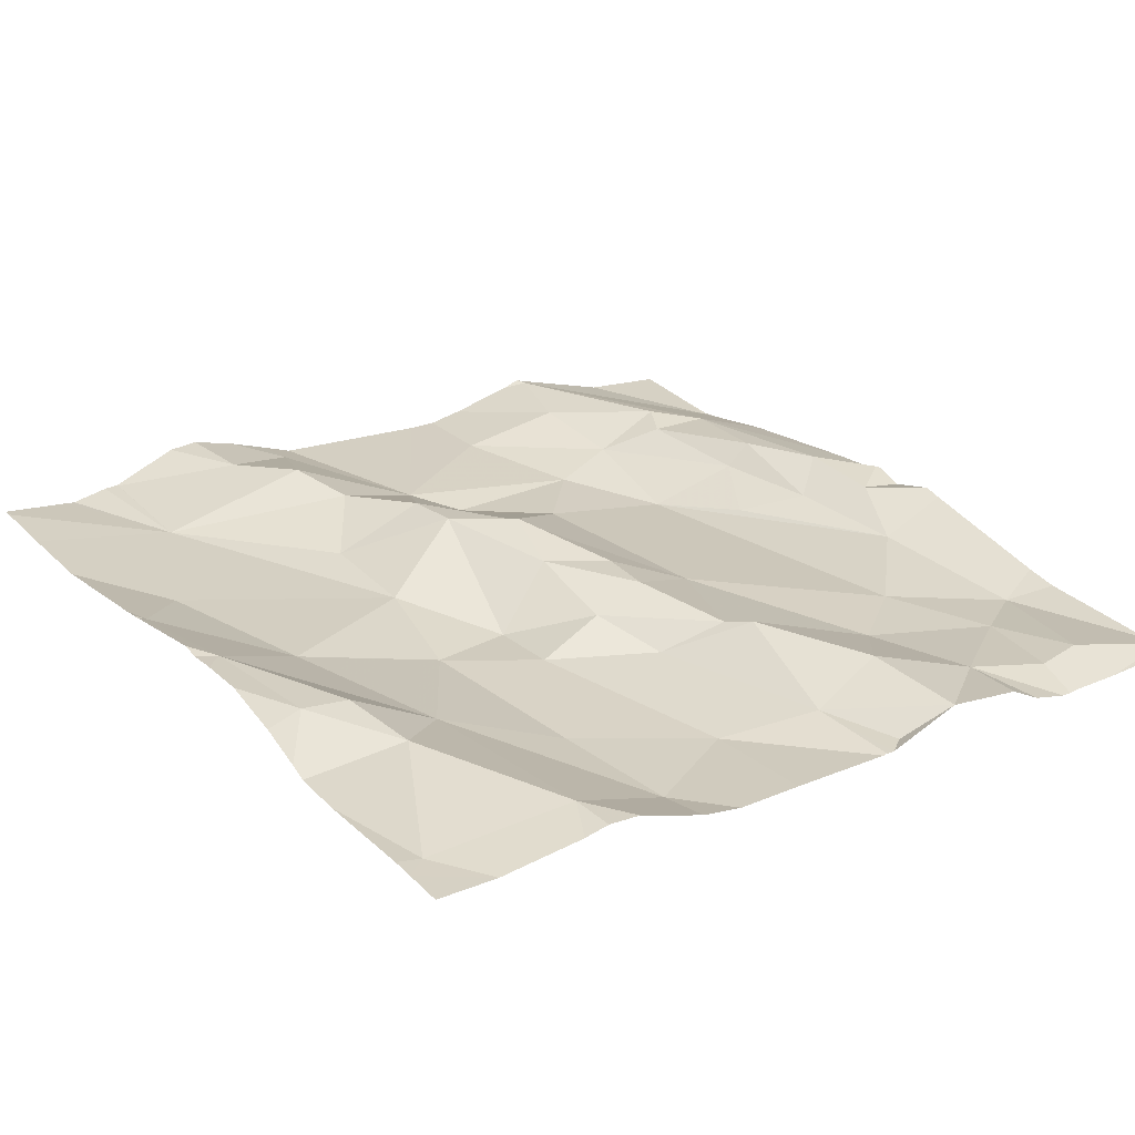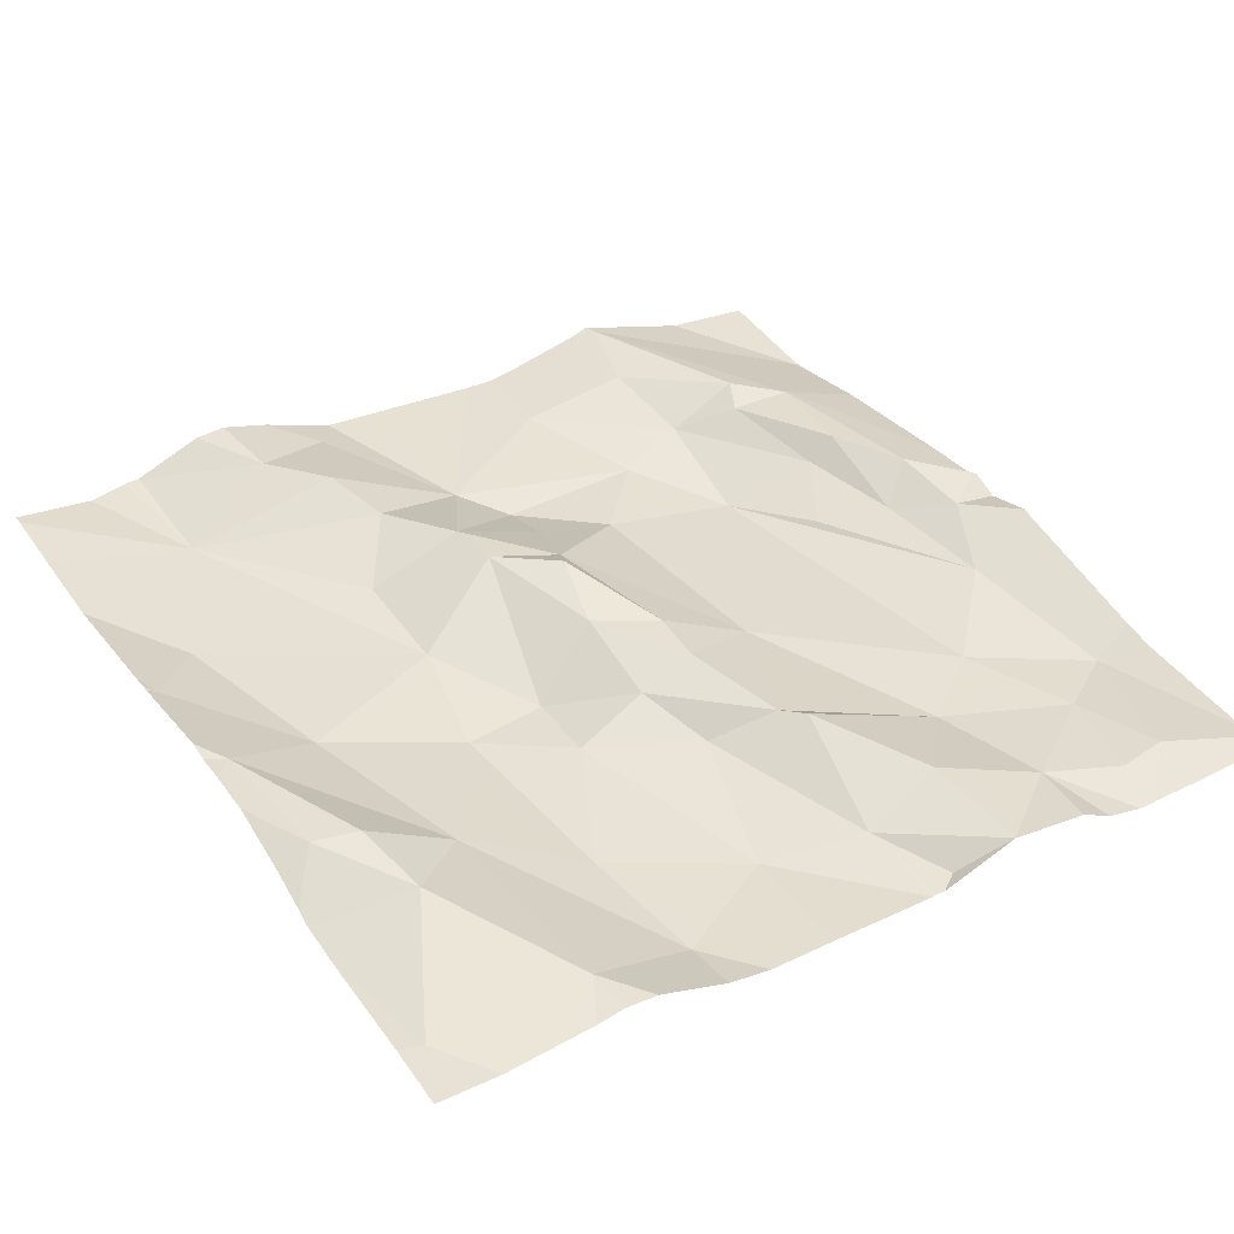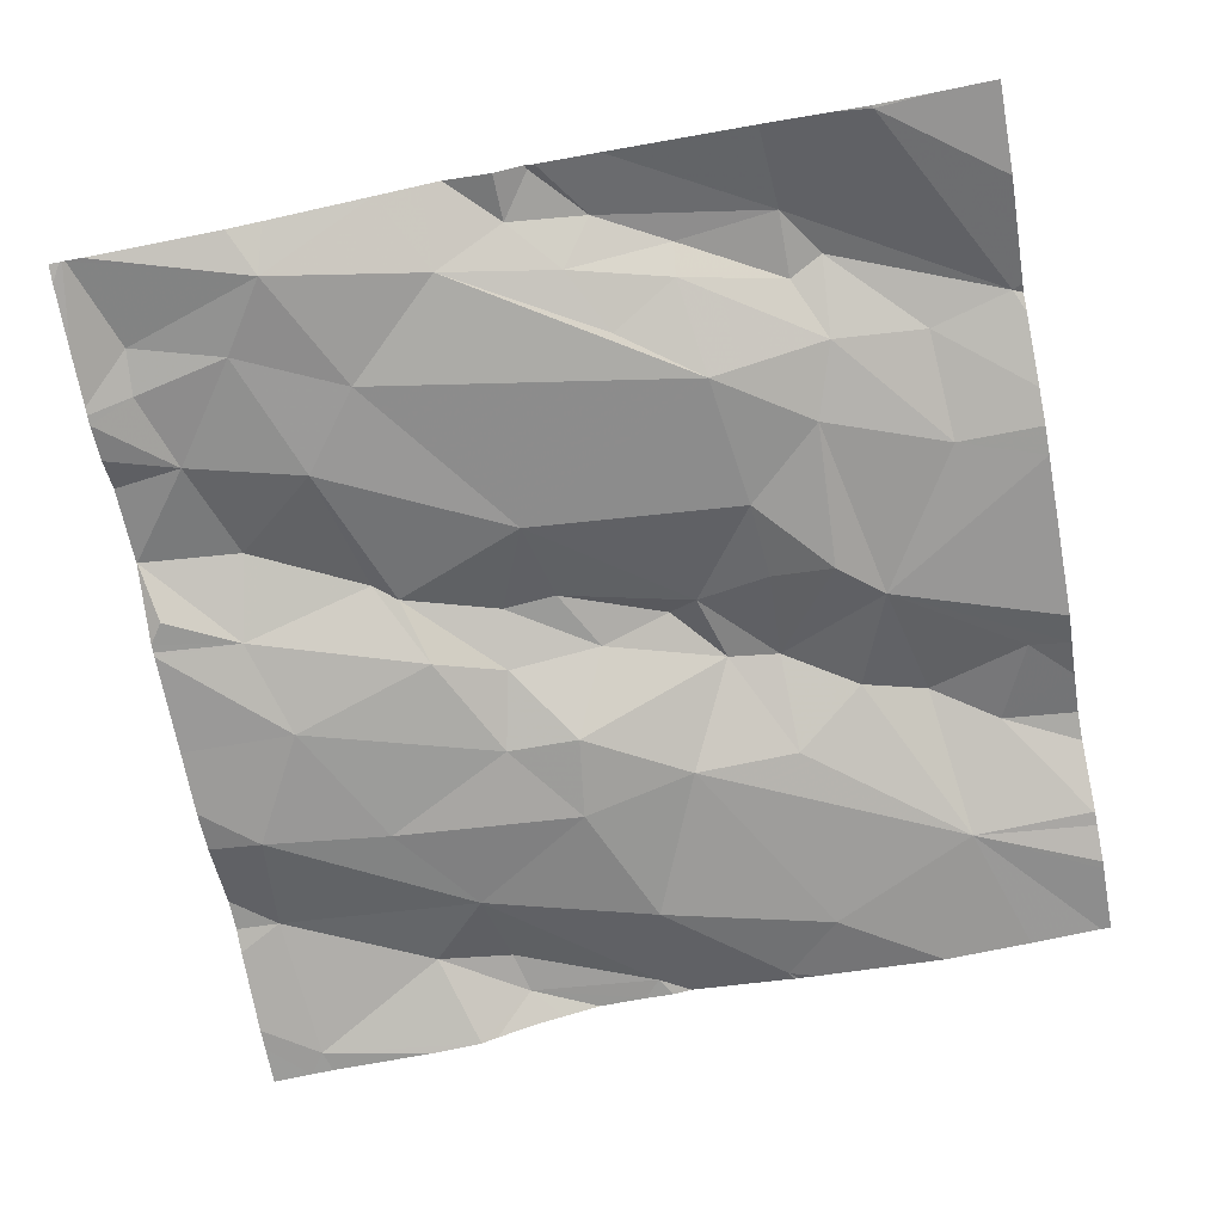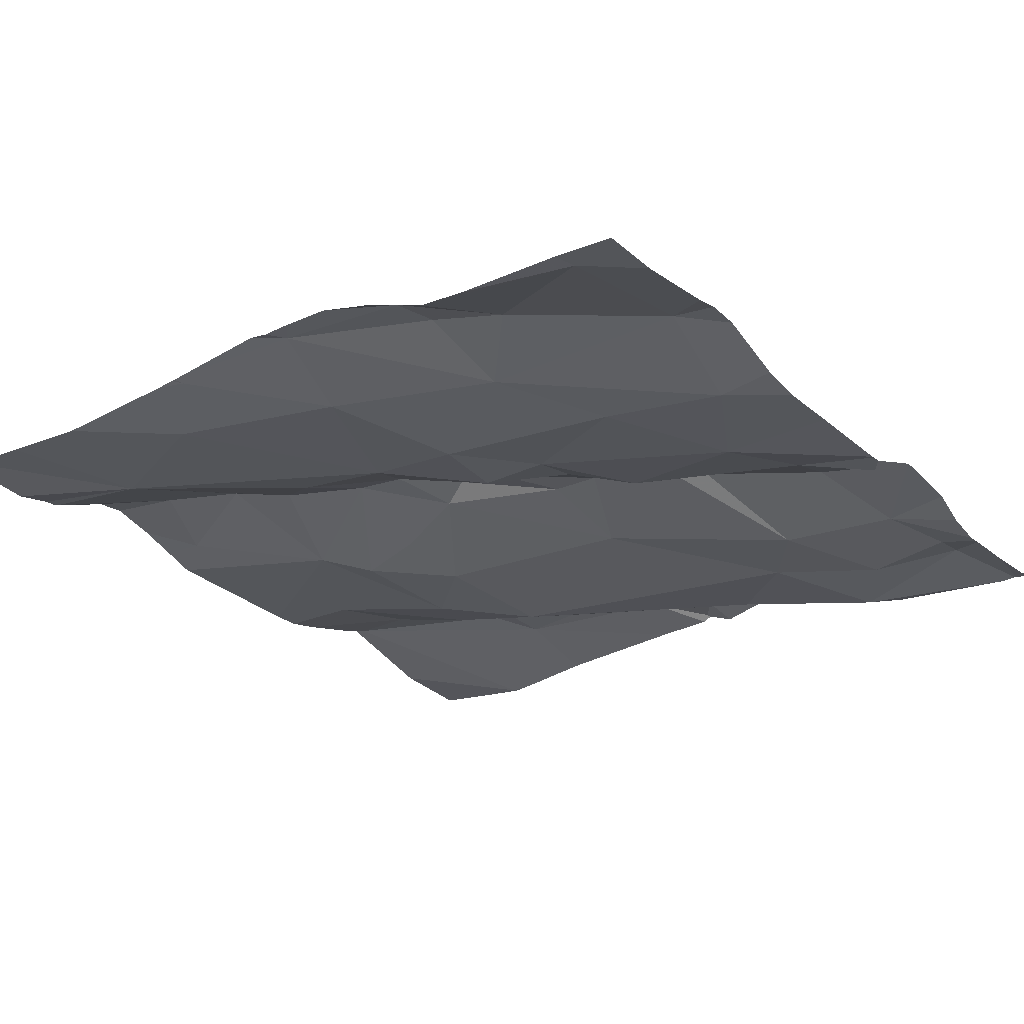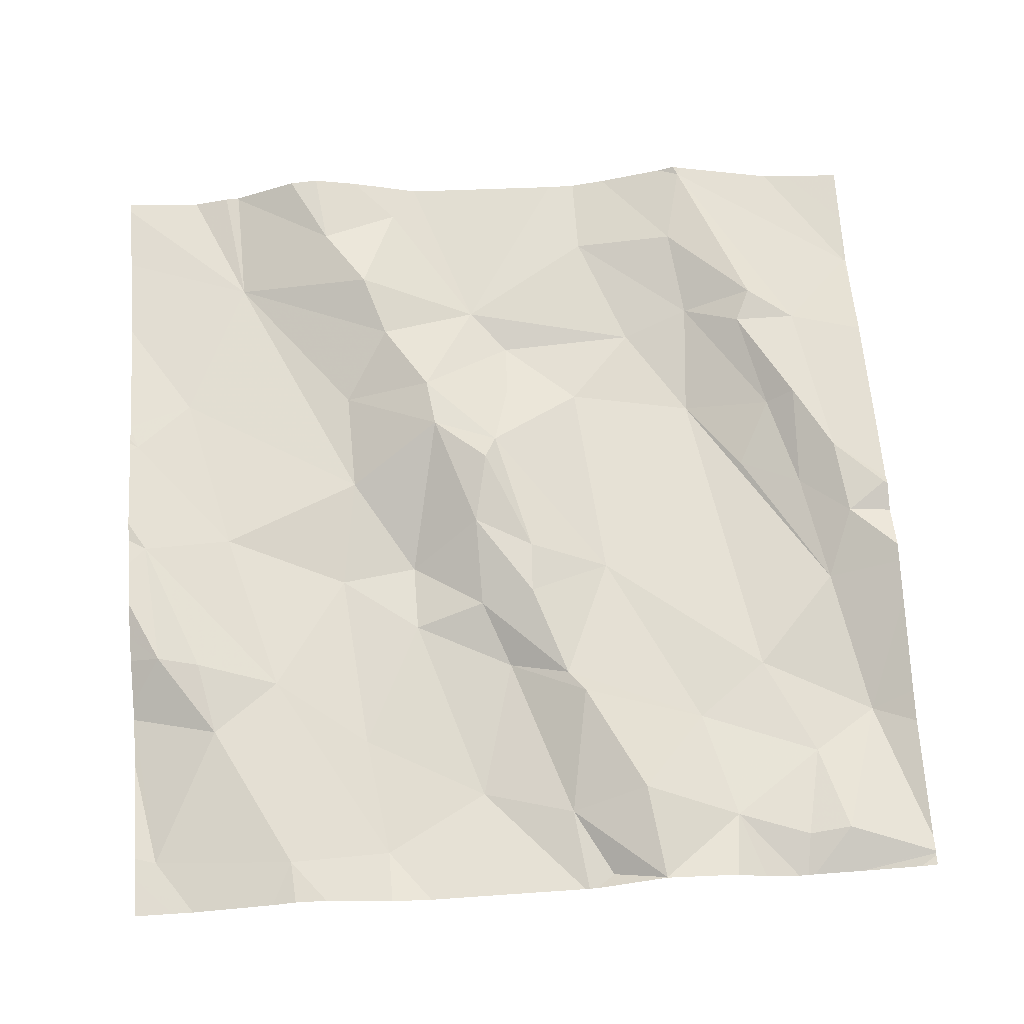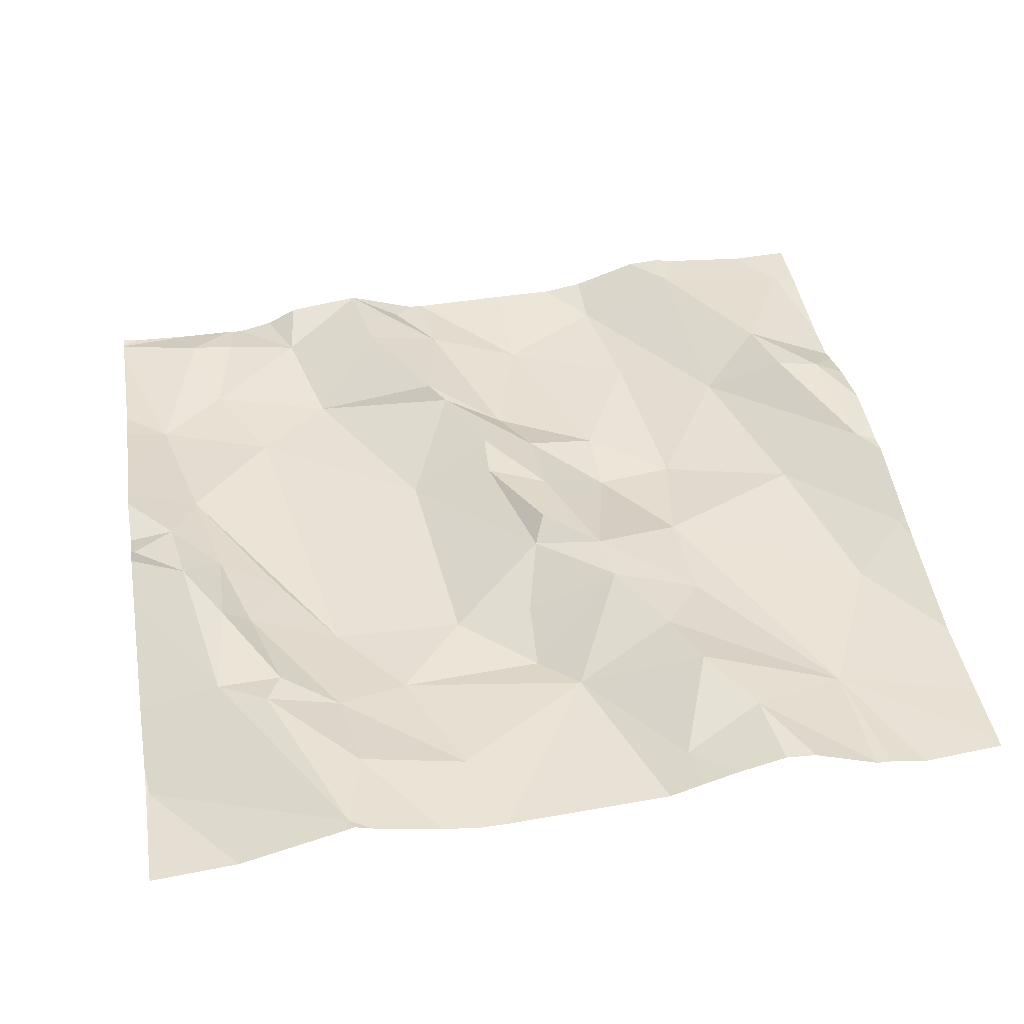
<metadata>
{"format":"obj","ext":"obj","renderer":"f3d","projection":"perspective","resolution":1024,"background":"white","views":[{"elev":25.0,"azim":-35.1,"up":"+Z"},{"elev":37.6,"azim":-31.8,"up":"+Z"},{"elev":-70.7,"azim":100.7,"up":"+Z"},{"elev":-24.5,"azim":-53.2,"up":"+Z"},{"elev":66.5,"azim":-4.2,"up":"+Z"},{"elev":44.7,"azim":170.5,"up":"+Z"}]}
</metadata>
<code>
v -78.7 282.2 500.6
v -78.4 282.2 500.6
v -78.43 281.6 500.5
v -78.37 281.3 500.5
v -78.5 281.4 500.5
v -78.61 281.5 500.6
v -78.52 281.6 500.5
v -78.66 281.7 500.6
v -78.77 281.8 500.6
v -78.71 281.9 500.6
v -78.64 282.2 500.6
v -77.83 281.4 500.5
v -77.83 281.8 500.6
v -78.64 282 500.6
v -78.51 281.9 500.6
v -78.4 281.8 500.6
v -78.5 281.7 500.6
v -77.83 281.2 500.5
v -77.83 281.5 500.6
v -78.48 281.3 500.5
v -78.6 281.3 500.6
v -78.68 281.4 500.6
v -78.66 282.2 500.6
v -78.32 281.8 500.6
v -78.4 281.9 500.6
v -78.43 281.6 500.5
v -78.34 281.8 500.6
v -78.7 281.5 500.6
v -77.83 282 500.5
v -77.83 281.2 500.5
v -77.83 282.1 500.5
v -78.76 281.7 500.6
v -78.75 281.5 500.6
v -78.32 281.5 500.5
v -78.76 281.3 500.6
v -78.57 282.2 500.6
v -77.83 282.2 500.6
v -78.45 281.9 500.6
v -78.35 281.7 500.6
v -78.35 281.6 500.6
v -77.83 281.2 500.5
v -77.83 281.4 500.5
v -78.34 282 500.6
v -78.3 281.9 500.6
v -77.83 281.3 500.5
v -78.48 282.2 500.6
v -77.83 281.9 500.6
v -78.43 282.1 500.6
v -78.52 282.1 500.6
v -78.48 282 500.6
v -78.3 281.9 500.6
v -78.23 281.4 500.6
v -78.26 281.3 500.5
v -77.95 281.4 500.5
v -78.06 281.3 500.5
v -78.09 281.4 500.5
v -78.16 281.2 500.6
v -78.22 282.2 500.6
v -77.88 281.4 500.5
v -78.01 281.5 500.5
v -77.92 281.9 500.6
v -78.48 281.2 500.5
v -78.56 281.2 500.6
v -78.17 281.3 500.6
v -78.29 281.6 500.6
v -78.22 281.2 500.5
v -77.98 282 500.6
v -78.06 282 500.6
v -78.07 282.1 500.6
v -77.9 282.2 500.6
v -78.44 281.2 500.5
v -78.53 282.2 500.6
v -78.44 282.2 500.6
v -77.93 281.3 500.5
v -78.72 281.2 500.6
v -78.36 281.2 500.5
v -78.59 281.2 500.6
v -78.19 281.6 500.6
v -78.29 281.6 500.6
v -78.25 281.5 500.6
v -77.98 281.3 500.5
v -78.64 282.2 500.6
v -78.01 281.8 500.5
v -77.94 281.7 500.6
v -77.91 281.6 500.5
v -78.25 281.2 500.5
v -77.92 281.2 500.5
v -77.83 282 500.5
v -78.19 282.1 500.6
v -78.05 282.2 500.6
v -77.83 281.7 500.6
v -77.88 281.7 500.6
v -78.62 281.2 500.6
v -77.94 281.8 500.6
v -77.99 281.9 500.6
v -77.97 281.8 500.6
v -77.89 281.7 500.6
v -78.07 281.8 500.5
v -78.14 281.9 500.6
v -78.21 281.9 500.6
v -78.78 281.6 500.6
v -78.78 281.6 500.6
v -78.78 281.5 500.6
v -78.78 281.4 500.6
v -78.78 281.5 500.6
v -78.78 281.3 500.6
v -78.78 281.3 500.6
v -78.64 282.2 500.6
v -78.78 281.8 500.6
v -78.78 282 500.6
v -78.78 281.8 500.6
v -78.78 281.7 500.6
v -78.78 281.8 500.6
v -78.78 281.7 500.6
v -78.78 281.5 500.6
v -78.78 282.1 500.6
v -78.78 281.5 500.6
v -78.78 281.8 500.6
v -78.78 282.2 500.6
v -77.83 281.7 500.6
v -77.83 281.7 500.6
v -77.83 282 500.5
v -77.83 281.6 500.6
v -77.83 281.6 500.6
v -77.83 282 500.5
v -77.83 281.7 500.6
v -77.91 281.2 500.5
v -78.16 281.2 500.6
v -78.17 281.2 500.6
v -78.24 281.2 500.5
v -78.07 281.2 500.5
v -78.04 281.2 500.5
v -77.85 281.2 500.5
v -78.25 281.2 500.5
v -78 281.2 500.5
v -77.98 281.2 500.5
v -77.98 281.2 500.5
v -77.83 281.2 500.5
v -78.74 281.2 500.6
v -78.78 281.2 500.6
v -77.93 281.2 500.5
v -77.93 282.2 500.6
v -78.19 282.2 500.6
v -78.04 282.2 500.6
v -78.15 282.2 500.6
v -78.07 282.2 500.6
v -78.05 282.2 500.6
v -78.71 282.2 500.6
v -78.78 282.2 500.6
f 4 3 5
f 6 5 7
f 9 8 10
f 14 11 82
f 16 15 17
f 20 5 6
f 22 21 6
f 20 21 63
f 16 24 25
f 76 20 71
f 26 7 3
f 27 24 16
f 6 28 22
f 33 32 101
f 34 3 4
f 35 22 103
f 22 28 33
f 103 33 105
f 4 5 20
f 147 90 144
f 122 88 125
f 21 35 75
f 146 90 147
f 75 107 139
f 21 22 35
f 145 69 90
f 25 38 15
f 40 39 26
f 109 10 110
f 32 9 111
f 25 43 38
f 44 43 25
f 130 66 53
f 121 91 120
f 120 92 123
f 3 40 26
f 14 10 17
f 110 14 116
f 50 49 14
f 8 17 10
f 17 7 26
f 17 15 14
f 38 43 50
f 16 39 27
f 16 25 15
f 16 17 26
f 14 49 11
f 73 43 2
f 108 49 36
f 38 50 14
f 14 15 38
f 49 48 46
f 9 32 8
f 129 57 66
f 28 6 32
f 33 28 32
f 6 8 32
f 31 88 29
f 26 39 16
f 8 6 7
f 50 48 49
f 21 20 6
f 44 25 51
f 29 88 122
f 3 7 5
f 144 90 142
f 43 48 50
f 7 17 8
f 52 34 53
f 55 54 56
f 143 89 69
f 54 59 60
f 64 52 53
f 39 65 27
f 129 66 130
f 68 67 69
f 24 51 25
f 4 53 34
f 142 88 70
f 66 57 53
f 57 55 64
f 59 74 30
f 128 57 129
f 56 64 55
f 78 65 79
f 56 52 64
f 59 54 74
f 127 41 87
f 60 56 54
f 80 34 52
f 55 57 128
f 57 64 53
f 53 4 86
f 130 53 134
f 81 54 55
f 58 43 89
f 74 54 81
f 87 30 141
f 136 81 137
f 84 83 85
f 72 49 46
f 88 31 70
f 58 89 143
f 88 90 61
f 90 88 142
f 91 92 120
f 94 61 95
f 67 61 90
f 86 4 76
f 96 94 95
f 85 59 19
f 59 85 60
f 65 78 24
f 84 85 92
f 61 67 95
f 95 68 96
f 87 18 30
f 94 96 84
f 84 97 94
f 96 68 98
f 84 92 97
f 92 91 97
f 98 83 96
f 83 84 96
f 97 91 121
f 94 97 61
f 13 97 126
f 78 80 56
f 43 44 99
f 145 90 146
f 68 95 67
f 90 69 67
f 60 85 98
f 24 27 65
f 40 3 34
f 80 78 79
f 79 40 80
f 80 52 56
f 79 65 39
f 39 40 79
f 100 78 98
f 100 99 44
f 44 51 100
f 98 99 100
f 89 43 99
f 68 99 98
f 78 100 24
f 100 51 24
f 98 85 83
f 34 80 40
f 56 60 78
f 88 61 47
f 123 85 124
f 81 55 135
f 36 49 72
f 98 78 60
f 143 69 145
f 89 68 69
f 89 99 68
f 41 18 87
f 101 32 114
f 102 33 101
f 93 21 75
f 103 22 33
f 104 35 103
f 19 59 12
f 42 59 45
f 105 33 115
f 106 35 104
f 75 35 107
f 2 43 58
f 107 35 106
f 109 9 10
f 12 59 42
f 77 21 93
f 110 10 14
f 45 59 30
f 111 9 118
f 112 32 111
f 30 74 136
f 113 9 109
f 71 20 62
f 114 32 112
f 1 14 23
f 115 33 117
f 70 31 37
f 116 14 119
f 117 33 102
f 13 61 97
f 118 9 113
f 76 4 20
f 119 14 148
f 47 61 13
f 73 48 43
f 123 92 85
f 124 85 19
f 62 20 63
f 63 21 77
f 125 88 47
f 126 97 121
f 131 55 128
f 132 55 131
f 46 48 73
f 133 41 127
f 134 53 86
f 135 55 132
f 23 14 82
f 136 74 81
f 108 11 49
f 137 81 135
f 138 41 133
f 139 107 140
f 82 11 108
f 141 30 136
f 148 14 1
f 149 119 148

</code>
